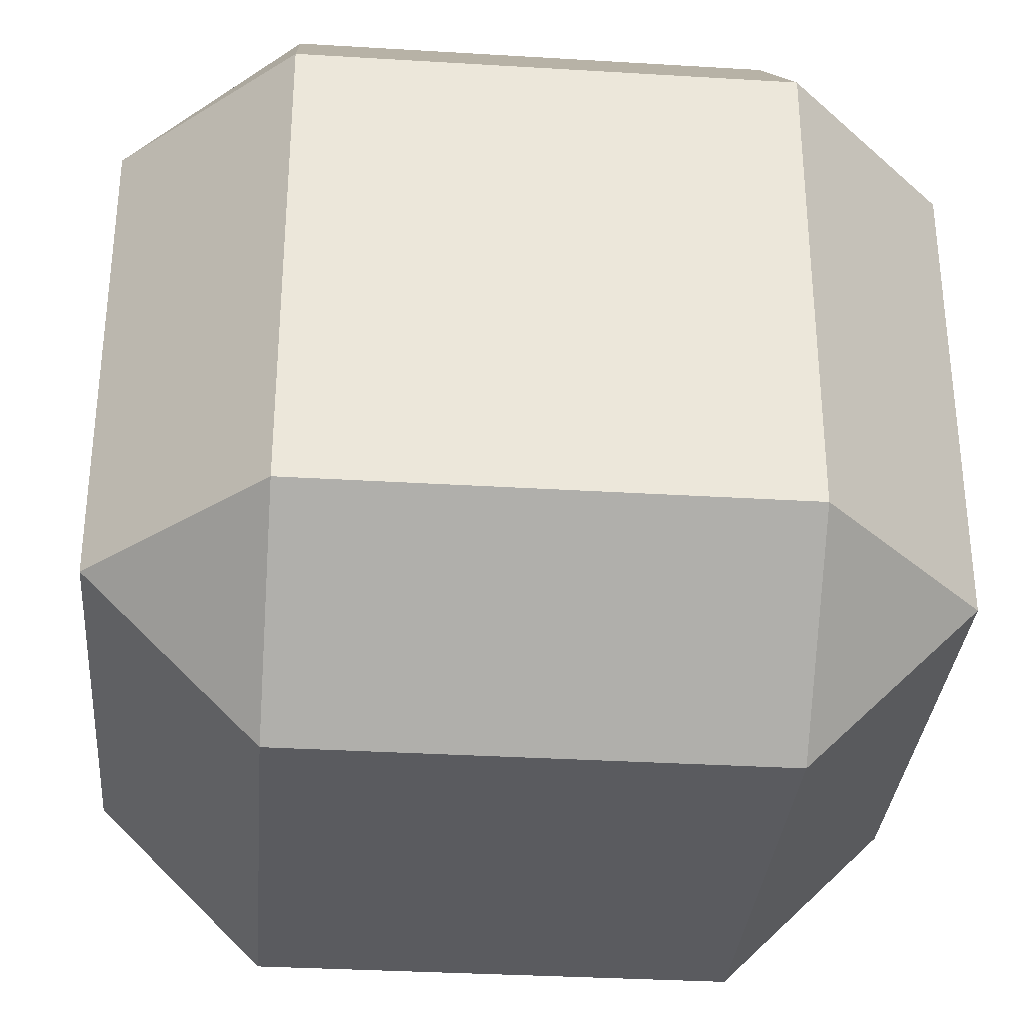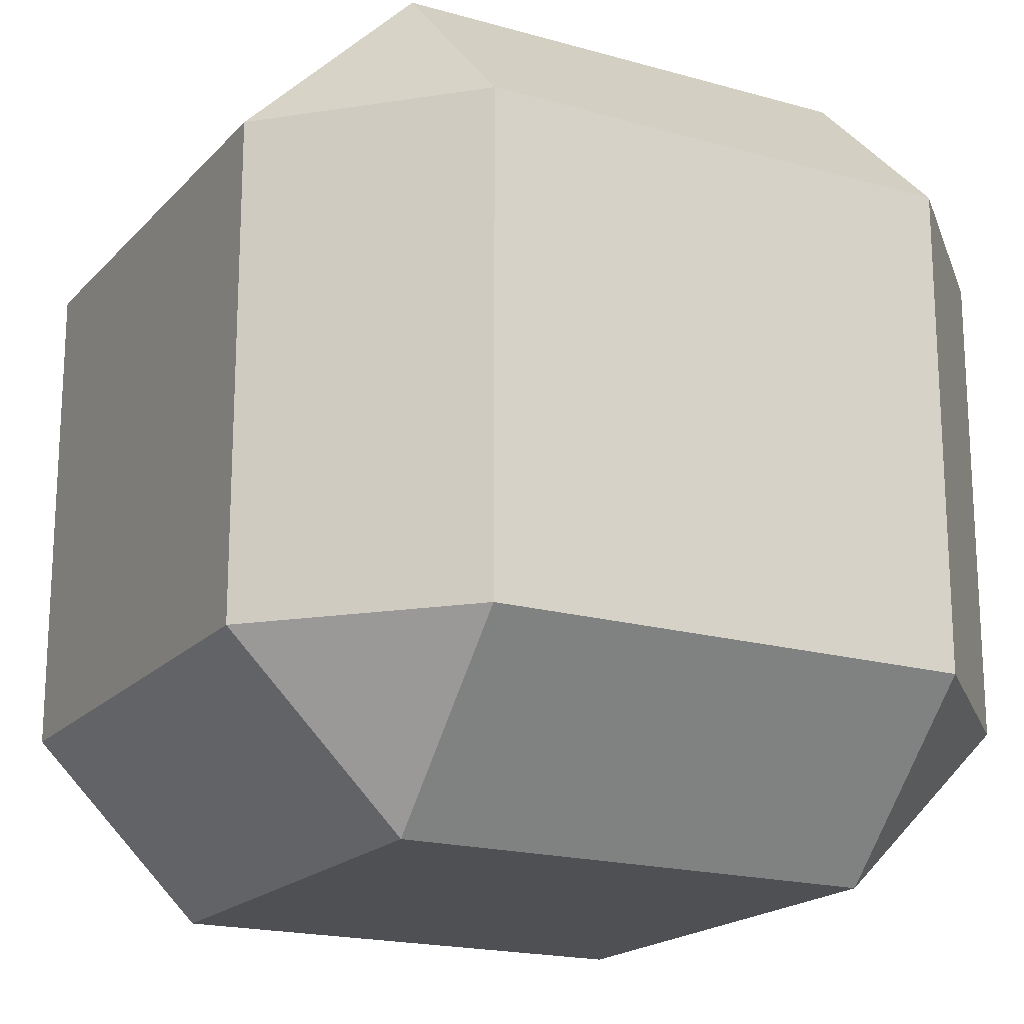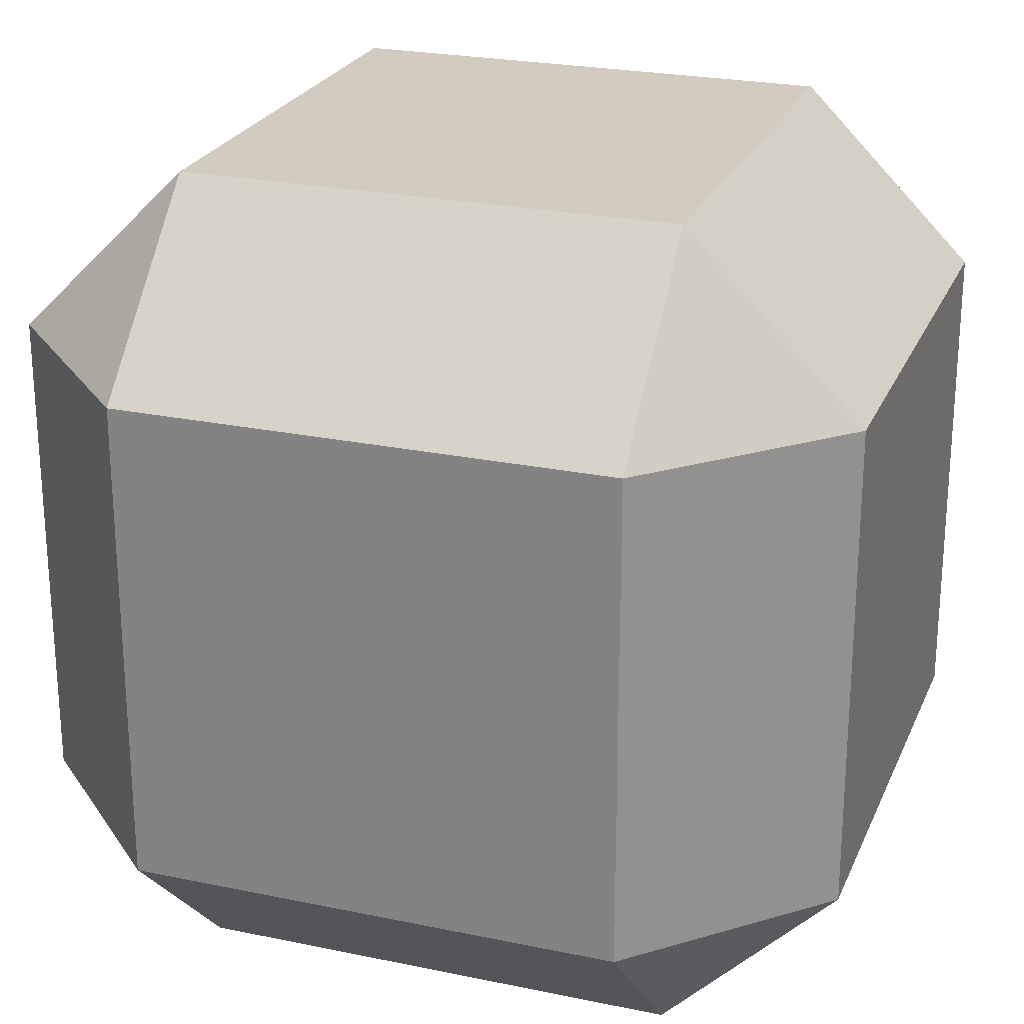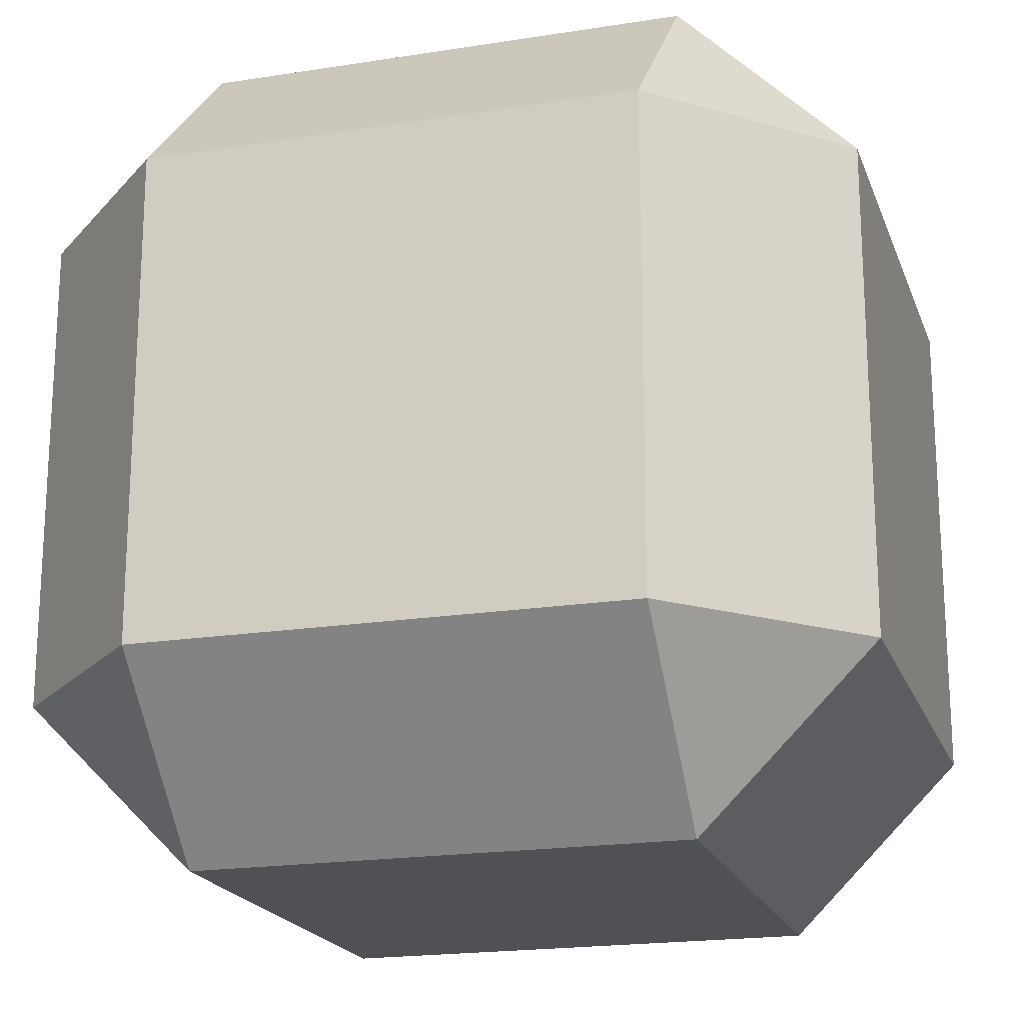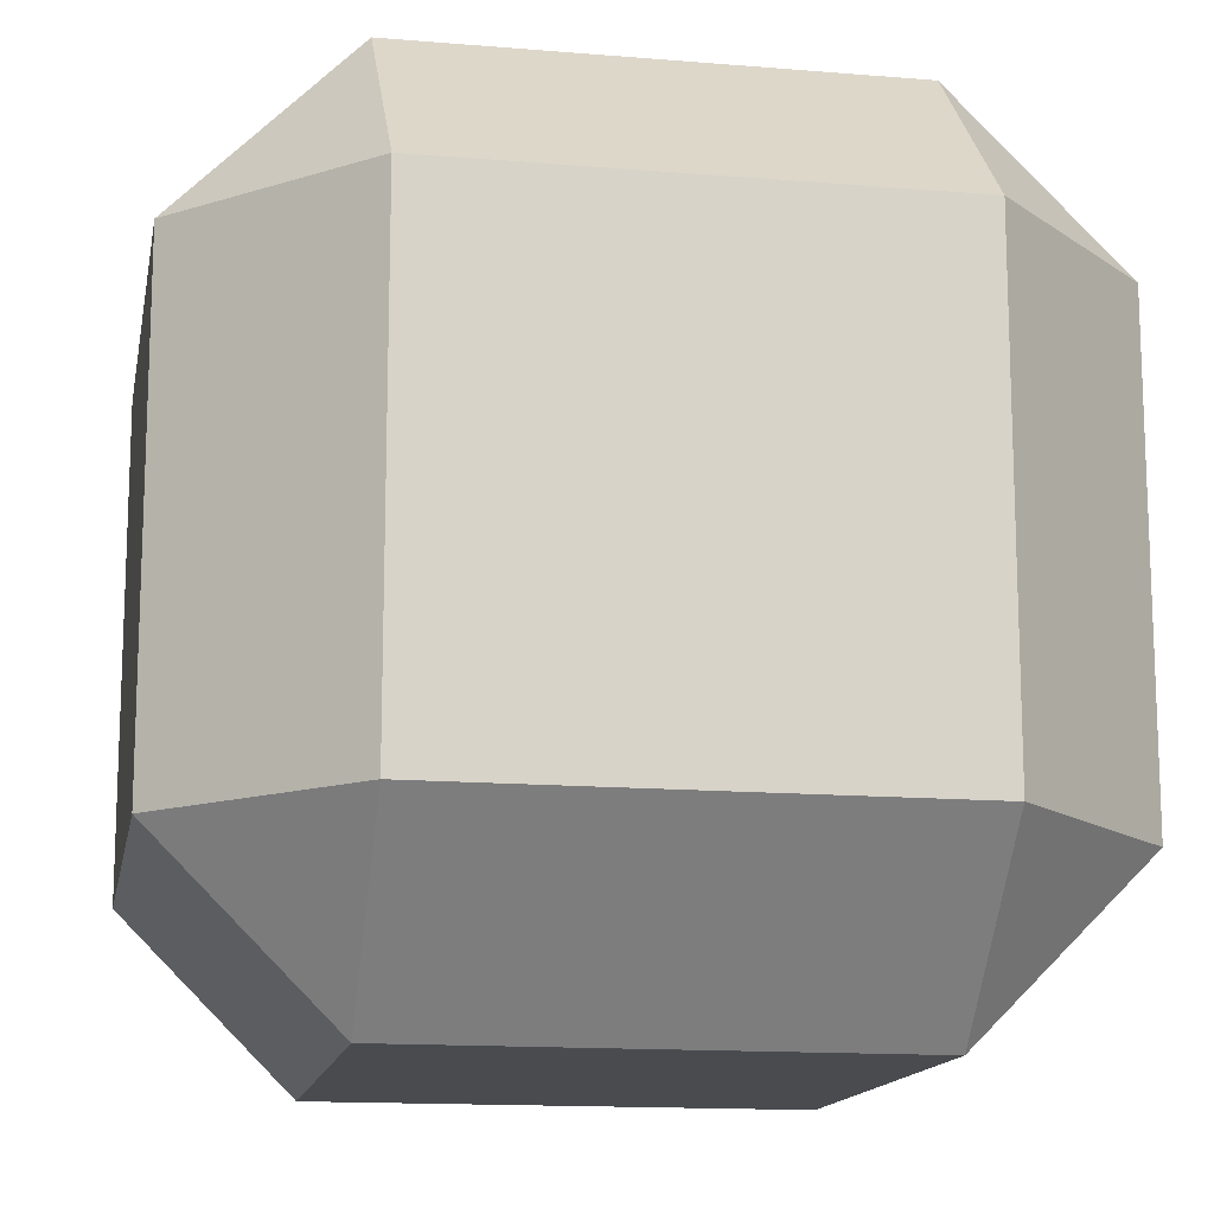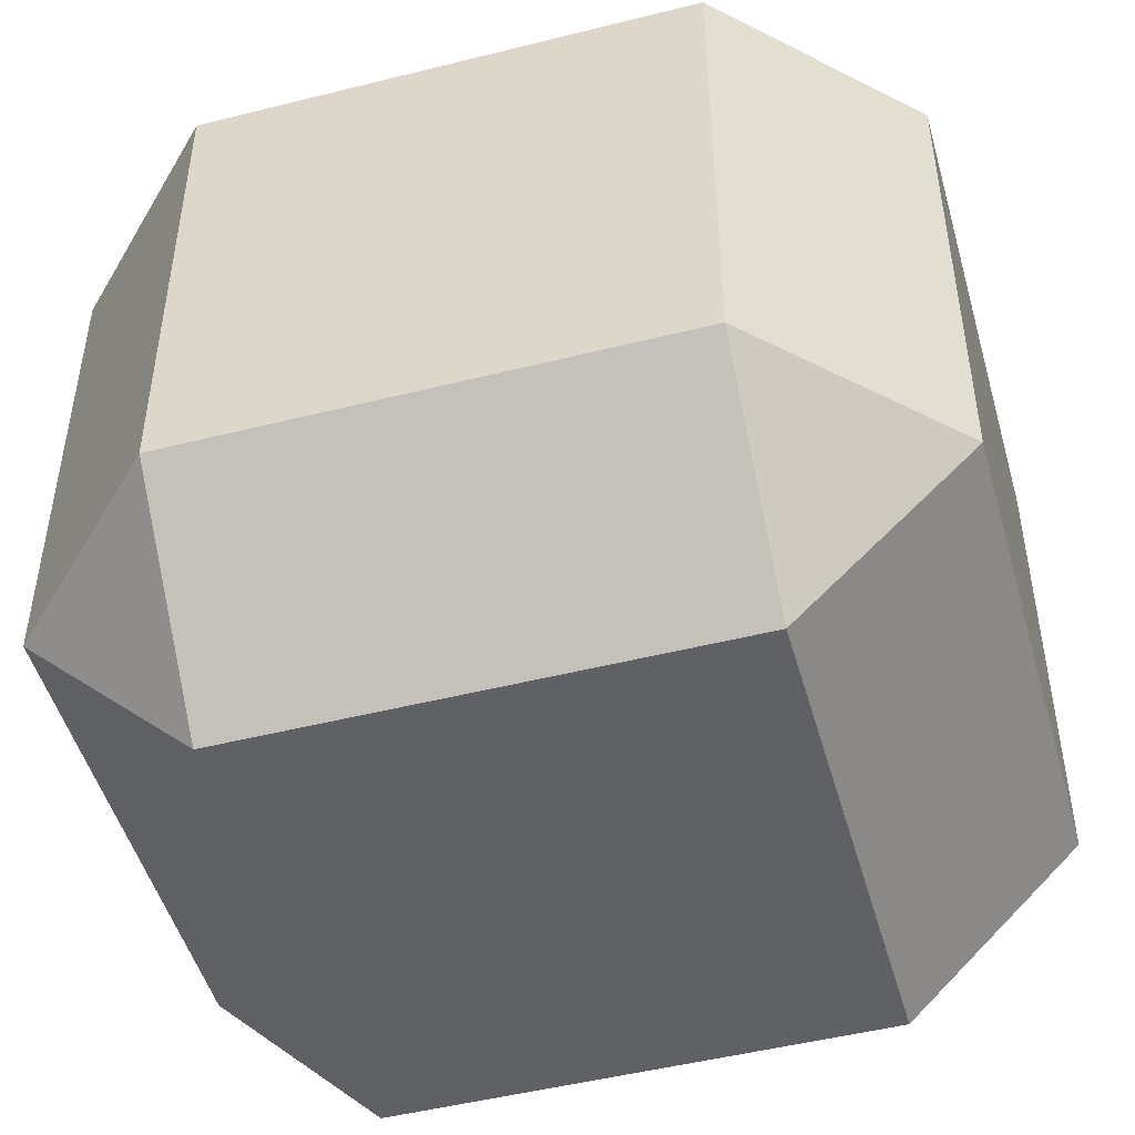
<metadata>
{"format":"obj","ext":"obj","renderer":"f3d","projection":"perspective","resolution":1024,"background":"white","views":[{"elev":-32.8,"azim":175.2,"up":"+Z"},{"elev":-18.7,"azim":151.5,"up":"+Z"},{"elev":24.2,"azim":19.1,"up":"+Y"},{"elev":-19.5,"azim":-163.5,"up":"+Y"},{"elev":-14.2,"azim":-10.4,"up":"+Y"},{"elev":-48.9,"azim":-74.4,"up":"+Y"}]}
</metadata>
<code>
o Solid.002
v -0.5612 -0.9584 0.5612
v -0.5612 -0.5612 0.9584
v -0.9584 -0.5612 0.5612
v 0.5612 -0.9584 0.5612
v 0.9584 -0.5612 0.5612
v 0.5612 -0.5612 0.9584
v 0.5612 -0.9584 -0.5612
v 0.5612 -0.5612 -0.9584
v 0.9584 -0.5612 -0.5612
v -0.5612 -0.9584 -0.5612
v -0.9584 -0.5612 -0.5612
v -0.5612 -0.5612 -0.9584
v -0.5612 0.5612 0.9584
v -0.5612 0.9584 0.5612
v -0.9584 0.5612 0.5612
v 0.5612 0.5612 0.9584
v 0.9584 0.5612 0.5612
v 0.5612 0.9584 0.5612
v 0.9584 0.5612 -0.5612
v 0.5612 0.5612 -0.9584
v 0.5612 0.9584 -0.5612
v -0.9584 0.5612 -0.5612
v -0.5612 0.9584 -0.5612
v -0.5612 0.5612 -0.9584
f 2 3 1
f 5 6 4
f 8 9 7
f 11 12 10
f 14 15 13
f 17 18 16
f 20 21 19
f 23 24 22
f 4 6 2
f 7 9 5
f 11 10 3
f 10 12 8
f 13 15 2
f 17 16 6
f 16 18 14
f 20 19 9
f 19 21 18
f 23 22 14
f 24 23 21
f 22 24 11
f 1 10 7
f 2 6 16
f 3 15 11
f 19 17 5
f 20 8 12
f 21 23 14
f 1 4 2
f 4 7 5
f 10 1 3
f 7 10 8
f 15 3 2
f 5 17 6
f 13 16 14
f 8 20 9
f 17 19 18
f 22 15 14
f 20 24 21
f 24 12 11
f 4 1 7
f 13 2 16
f 15 22 11
f 9 19 5
f 24 20 12
f 18 21 14

</code>
